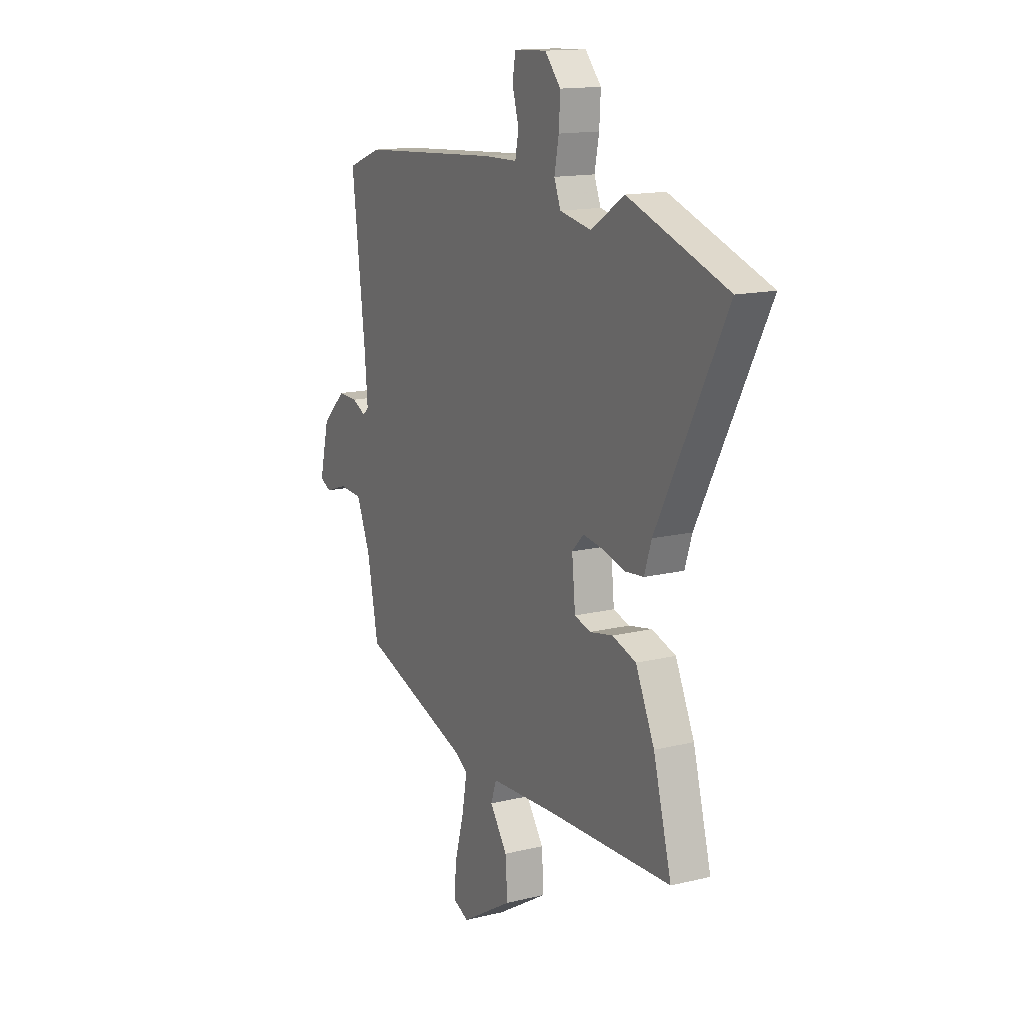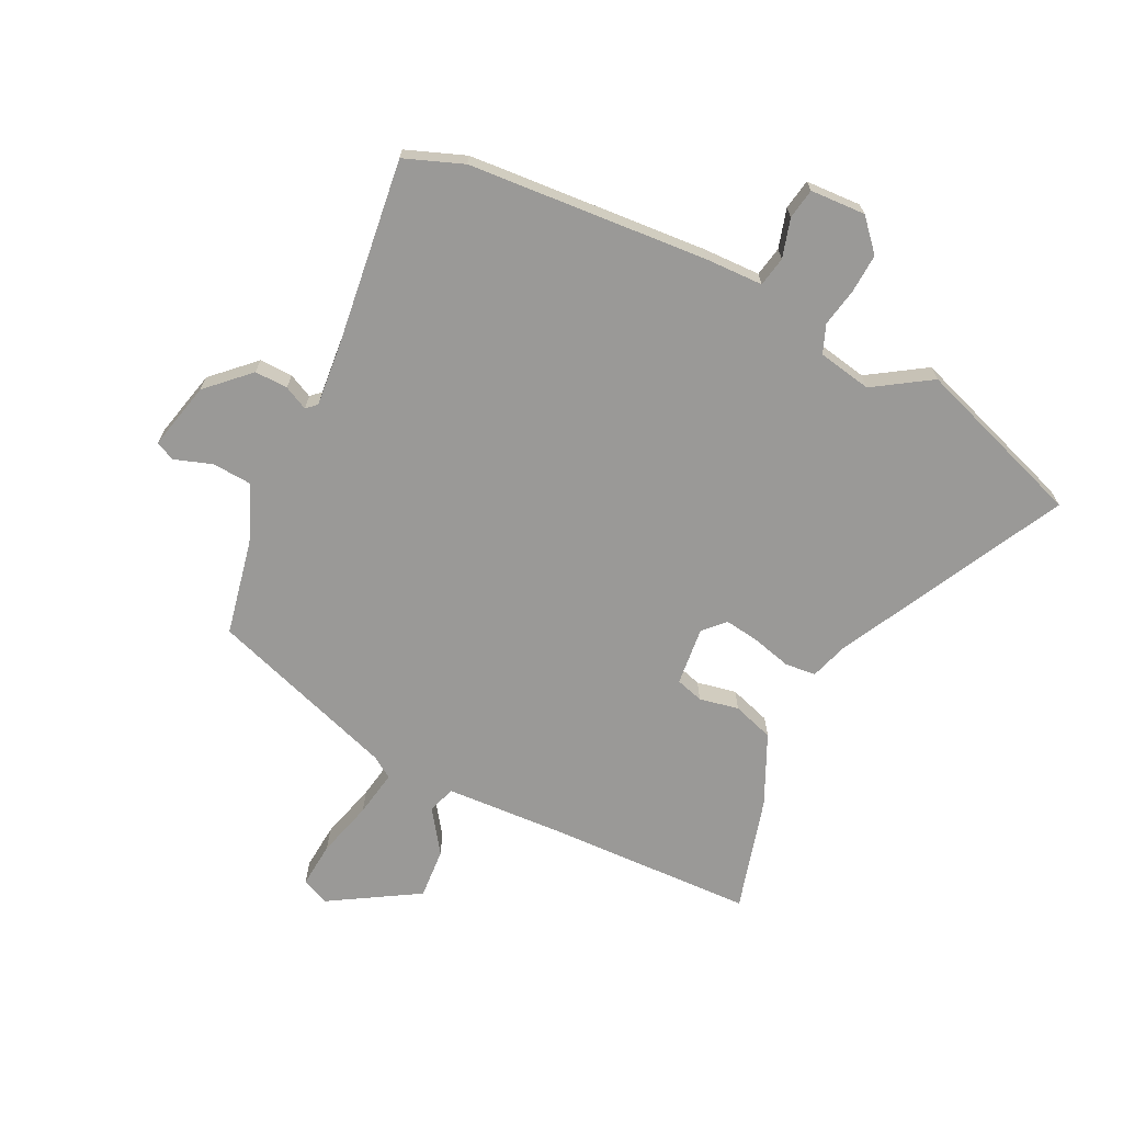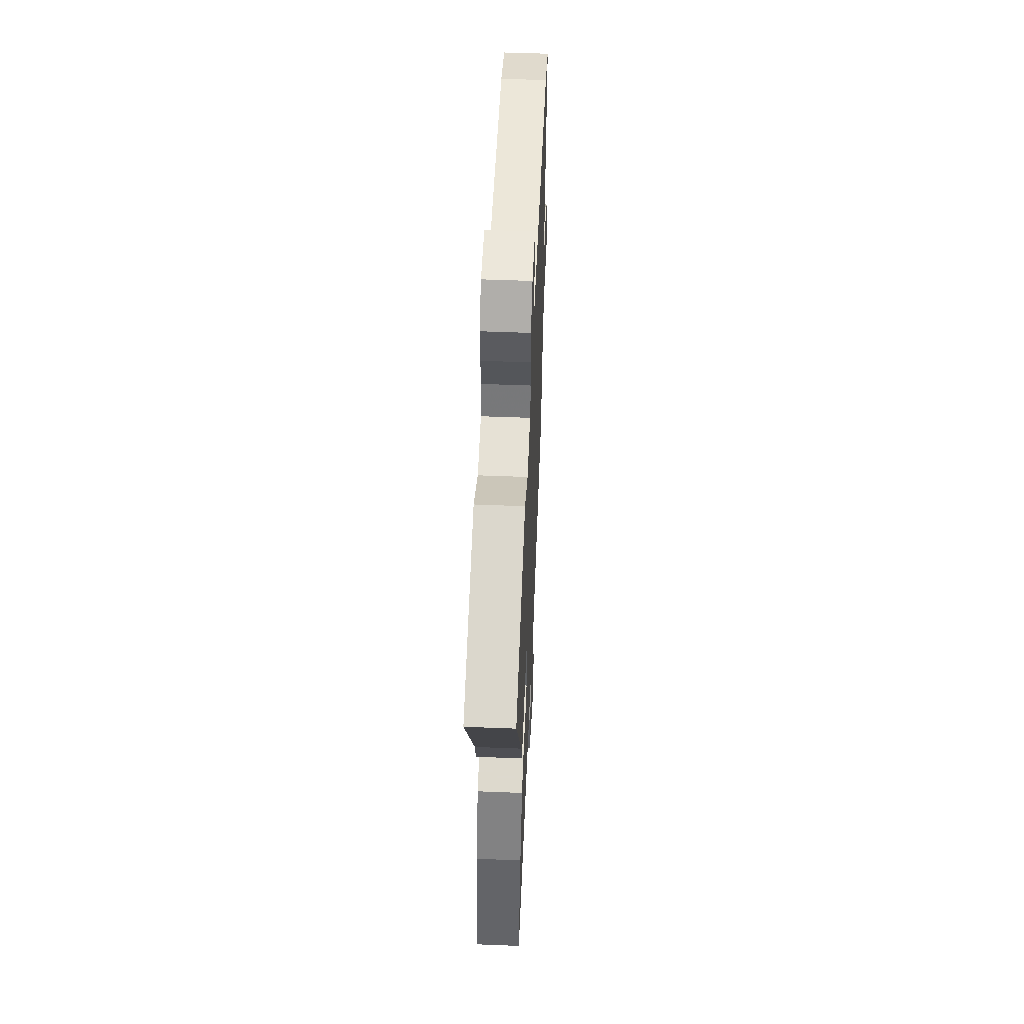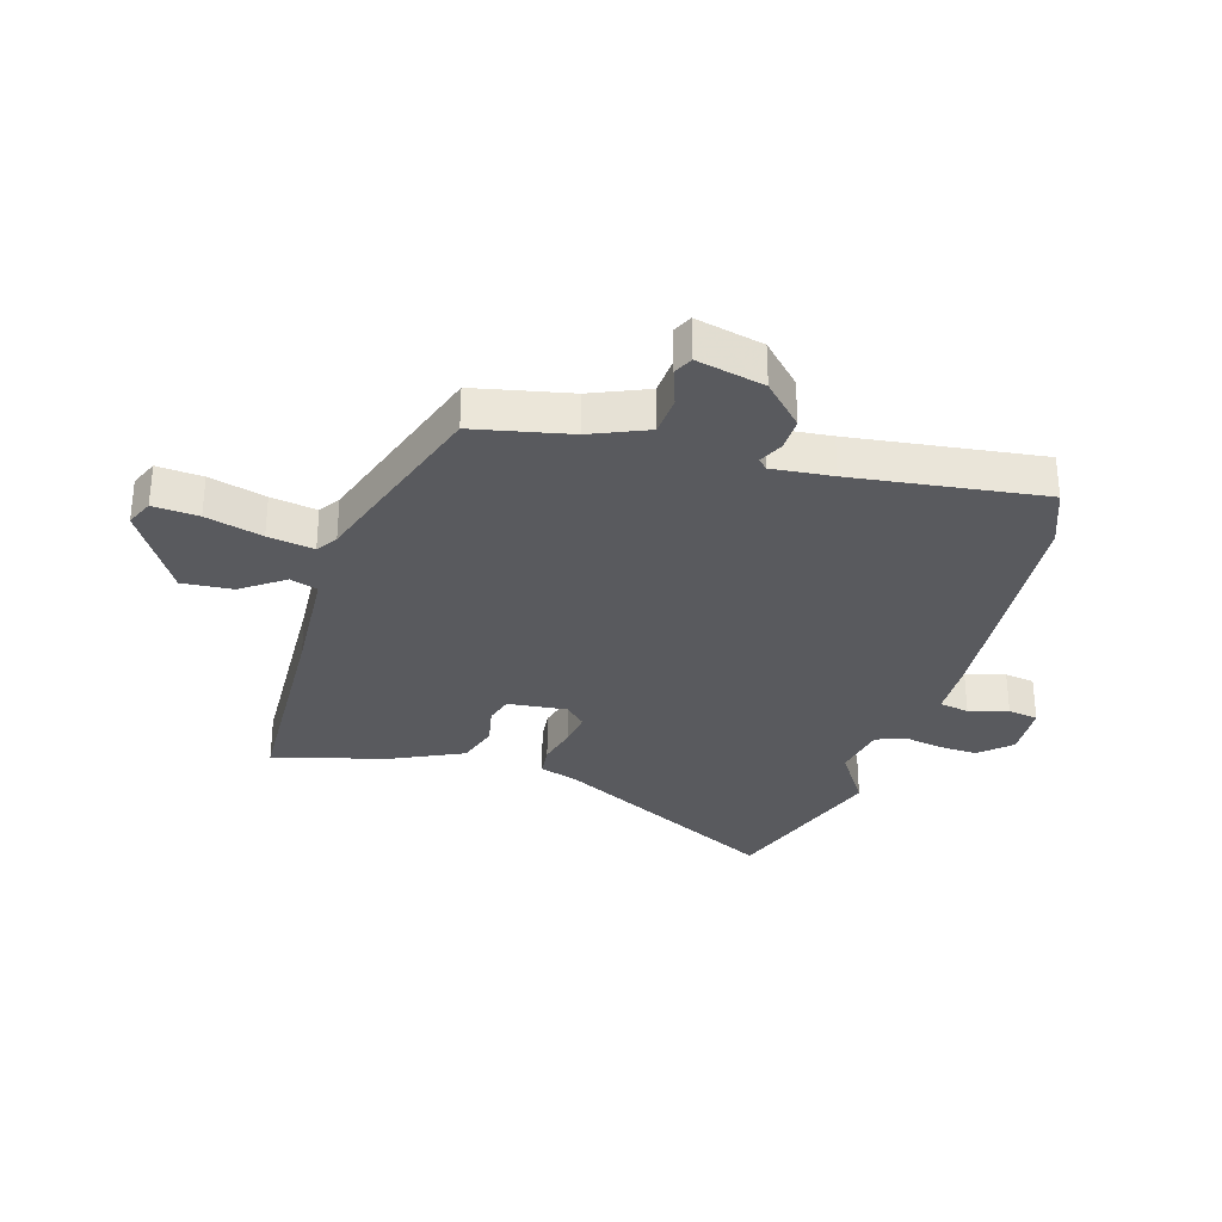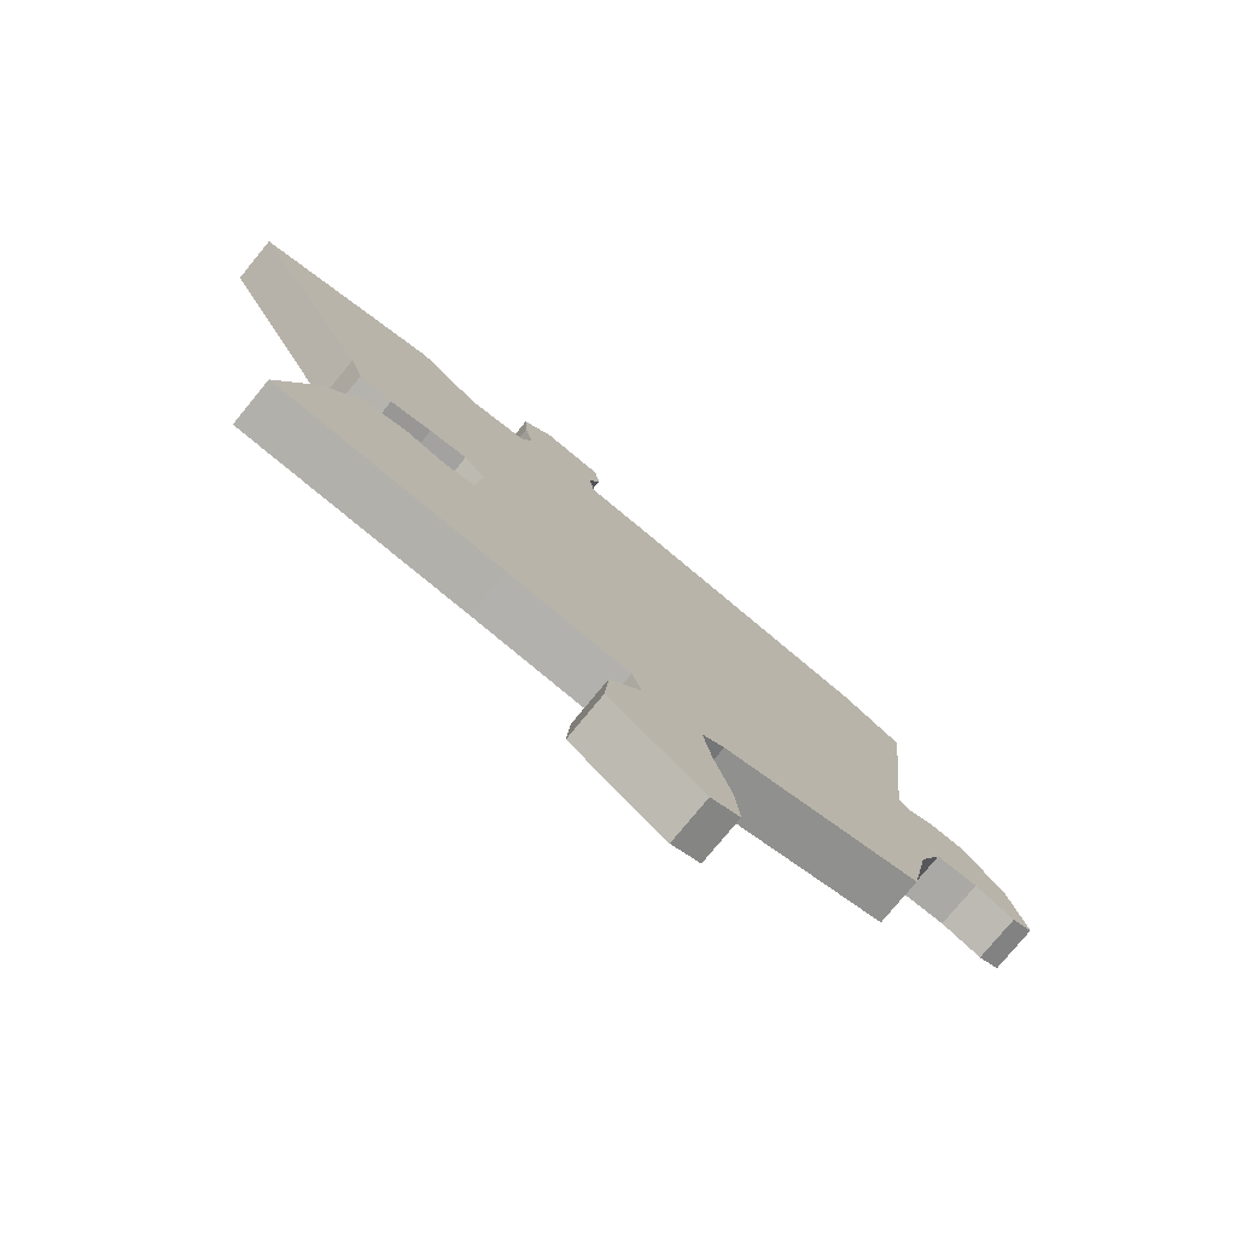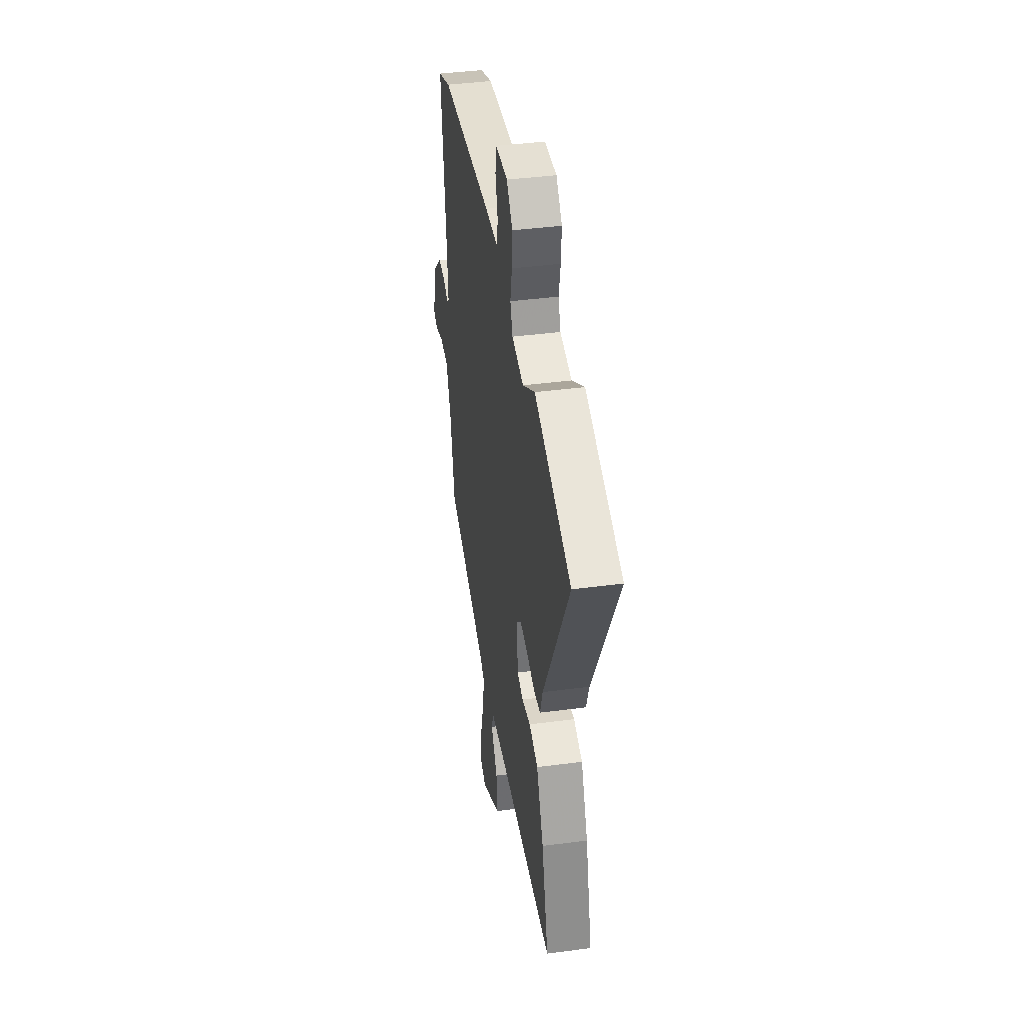
<metadata>
{"format":"obj","ext":"obj","renderer":"f3d","projection":"perspective","resolution":1024,"background":"white","views":[{"elev":14.5,"azim":61.9,"up":"+Z"},{"elev":-68.9,"azim":-25.8,"up":"+Y"},{"elev":53.5,"azim":92.4,"up":"+Z"},{"elev":-31.4,"azim":-106.1,"up":"+Y"},{"elev":-77.7,"azim":140.6,"up":"+Z"},{"elev":40.7,"azim":80.8,"up":"+Z"}]}
</metadata>
<code>
v -0.545 0.07 0.483
v -0.444 0.07 0.521
v -0.033 0.07 0.549
v 0.067 0.07 0.551
v 0.077 0.07 0.602
v 0.058 0.07 0.669
v 0.067 0.07 0.721
v 0.162 0.07 0.725
v 0.209 0.07 0.672
v 0.205 0.07 0.605
v 0.192 0.07 0.539
v 0.211 0.07 0.49
v 0.303 0.07 0.472
v 0.401 0.07 0.535
v 0.691 0.07 0.432
v 0.489 0.07 0.044
v 0.468 0.07 -0.02
v 0.415 0.07 -0.025
v 0.348 0.07 -0.007
v 0.288 0.07 0.002
v 0.254 0.07 -0.033
v 0.264 0.07 -0.134
v 0.311 0.07 -0.148
v 0.379 0.07 -0.135
v 0.449 0.07 -0.158
v 0.504 0.07 -0.278
v 0.557 0.07 -0.475
v 0.193 0.07 -0.486
v -0.002 0.07 -0.496
v -0.018 0.07 -0.543
v 0.033 0.07 -0.616
v 0.039 0.07 -0.703
v -0.113 0.07 -0.794
v -0.16 0.07 -0.773
v -0.153 0.07 -0.695
v -0.126 0.07 -0.598
v -0.112 0.07 -0.519
v -0.148 0.07 -0.495
v -0.471 0.07 -0.385
v -0.504 0.07 -0.22
v -0.544 0.07 -0.123
v -0.612 0.07 -0.118
v -0.677 0.07 -0.14
v -0.71 0.07 -0.124
v -0.682 0.07 -0.008
v -0.612 0.07 0.059
v -0.555 0.07 0.057
v -0.514 0.07 0.037
v -0.497 0.07 0.053
v -0.506 0.07 0.157
v -0.545 0 0.483
v -0.444 0 0.521
v -0.033 0 0.549
v 0.067 0 0.551
v 0.077 0 0.602
v 0.058 0 0.669
v 0.067 0 0.721
v 0.162 0 0.725
v 0.209 0 0.672
v 0.205 0 0.605
v 0.192 0 0.539
v 0.211 0 0.49
v 0.303 0 0.472
v 0.401 0 0.535
v 0.691 0 0.432
v 0.489 0 0.044
v 0.468 0 -0.02
v 0.415 0 -0.025
v 0.348 0 -0.007
v 0.288 0 0.002
v 0.254 0 -0.033
v 0.264 0 -0.134
v 0.311 0 -0.148
v 0.379 0 -0.135
v 0.449 0 -0.158
v 0.504 0 -0.278
v 0.557 0 -0.475
v 0.193 0 -0.486
v -0.002 0 -0.496
v -0.018 0 -0.543
v 0.033 0 -0.616
v 0.039 0 -0.703
v -0.113 0 -0.794
v -0.16 0 -0.773
v -0.153 0 -0.695
v -0.126 0 -0.598
v -0.112 0 -0.519
v -0.148 0 -0.495
v -0.471 0 -0.385
v -0.504 0 -0.22
v -0.544 0 -0.123
v -0.612 0 -0.118
v -0.677 0 -0.14
v -0.71 0 -0.124
v -0.682 0 -0.008
v -0.612 0 0.059
v -0.555 0 0.057
v -0.514 0 0.037
v -0.497 0 0.053
v -0.506 0 0.157
f 46 47 48
f 45 46 48
f 44 45 48
f 43 44 48
f 42 43 48
f 41 42 48 49
f 40 41 49
f 38 39 40 49
f 37 38 49 50
f 34 35 36
f 33 34 36
f 32 33 36
f 31 32 36
f 30 31 36
f 29 30 36 37
f 26 27 28
f 25 26 28
f 24 25 28
f 23 24 28
f 22 23 28 29
f 2 3 4
f 1 2 4
f 50 1 4
f 37 50 4
f 29 37 4
f 22 29 4
f 21 22 4
f 16 17 18 19
f 16 19 20
f 15 16 20
f 14 15 20
f 13 14 20
f 9 10 11
f 8 9 11
f 7 8 11
f 6 7 11
f 5 6 11
f 5 11 12
f 4 5 12
f 21 4 12
f 12 13 20 21
f 98 97 96
f 98 96 95
f 98 95 94
f 98 94 93
f 98 93 92
f 99 98 92 91
f 99 91 90
f 99 90 89 88
f 100 99 88 87
f 86 85 84
f 86 84 83
f 86 83 82
f 86 82 81
f 86 81 80
f 87 86 80 79
f 78 77 76
f 78 76 75
f 78 75 74
f 78 74 73
f 79 78 73 72
f 54 53 52
f 54 52 51
f 54 51 100
f 54 100 87
f 54 87 79
f 54 79 72
f 54 72 71
f 69 68 67 66
f 70 69 66
f 70 66 65
f 70 65 64
f 70 64 63
f 61 60 59
f 61 59 58
f 61 58 57
f 61 57 56
f 61 56 55
f 62 61 55
f 62 55 54
f 62 54 71
f 71 70 63 62
f 1 51 52 2
f 2 52 53 3
f 3 53 54 4
f 4 54 55 5
f 5 55 56 6
f 6 56 57 7
f 7 57 58 8
f 8 58 59 9
f 9 59 60 10
f 10 60 61 11
f 11 61 62 12
f 12 62 63 13
f 13 63 64 14
f 14 64 65 15
f 15 65 66 16
f 16 66 67 17
f 17 67 68 18
f 18 68 69 19
f 19 69 70 20
f 20 70 71 21
f 21 71 72 22
f 22 72 73 23
f 23 73 74 24
f 24 74 75 25
f 25 75 76 26
f 26 76 77 27
f 27 77 78 28
f 28 78 79 29
f 29 79 80 30
f 30 80 81 31
f 31 81 82 32
f 32 82 83 33
f 33 83 84 34
f 34 84 85 35
f 35 85 86 36
f 36 86 87 37
f 37 87 88 38
f 38 88 89 39
f 39 89 90 40
f 40 90 91 41
f 41 91 92 42
f 42 92 93 43
f 43 93 94 44
f 44 94 95 45
f 45 95 96 46
f 46 96 97 47
f 47 97 98 48
f 48 98 99 49
f 49 99 100 50
f 50 100 51 1

</code>
